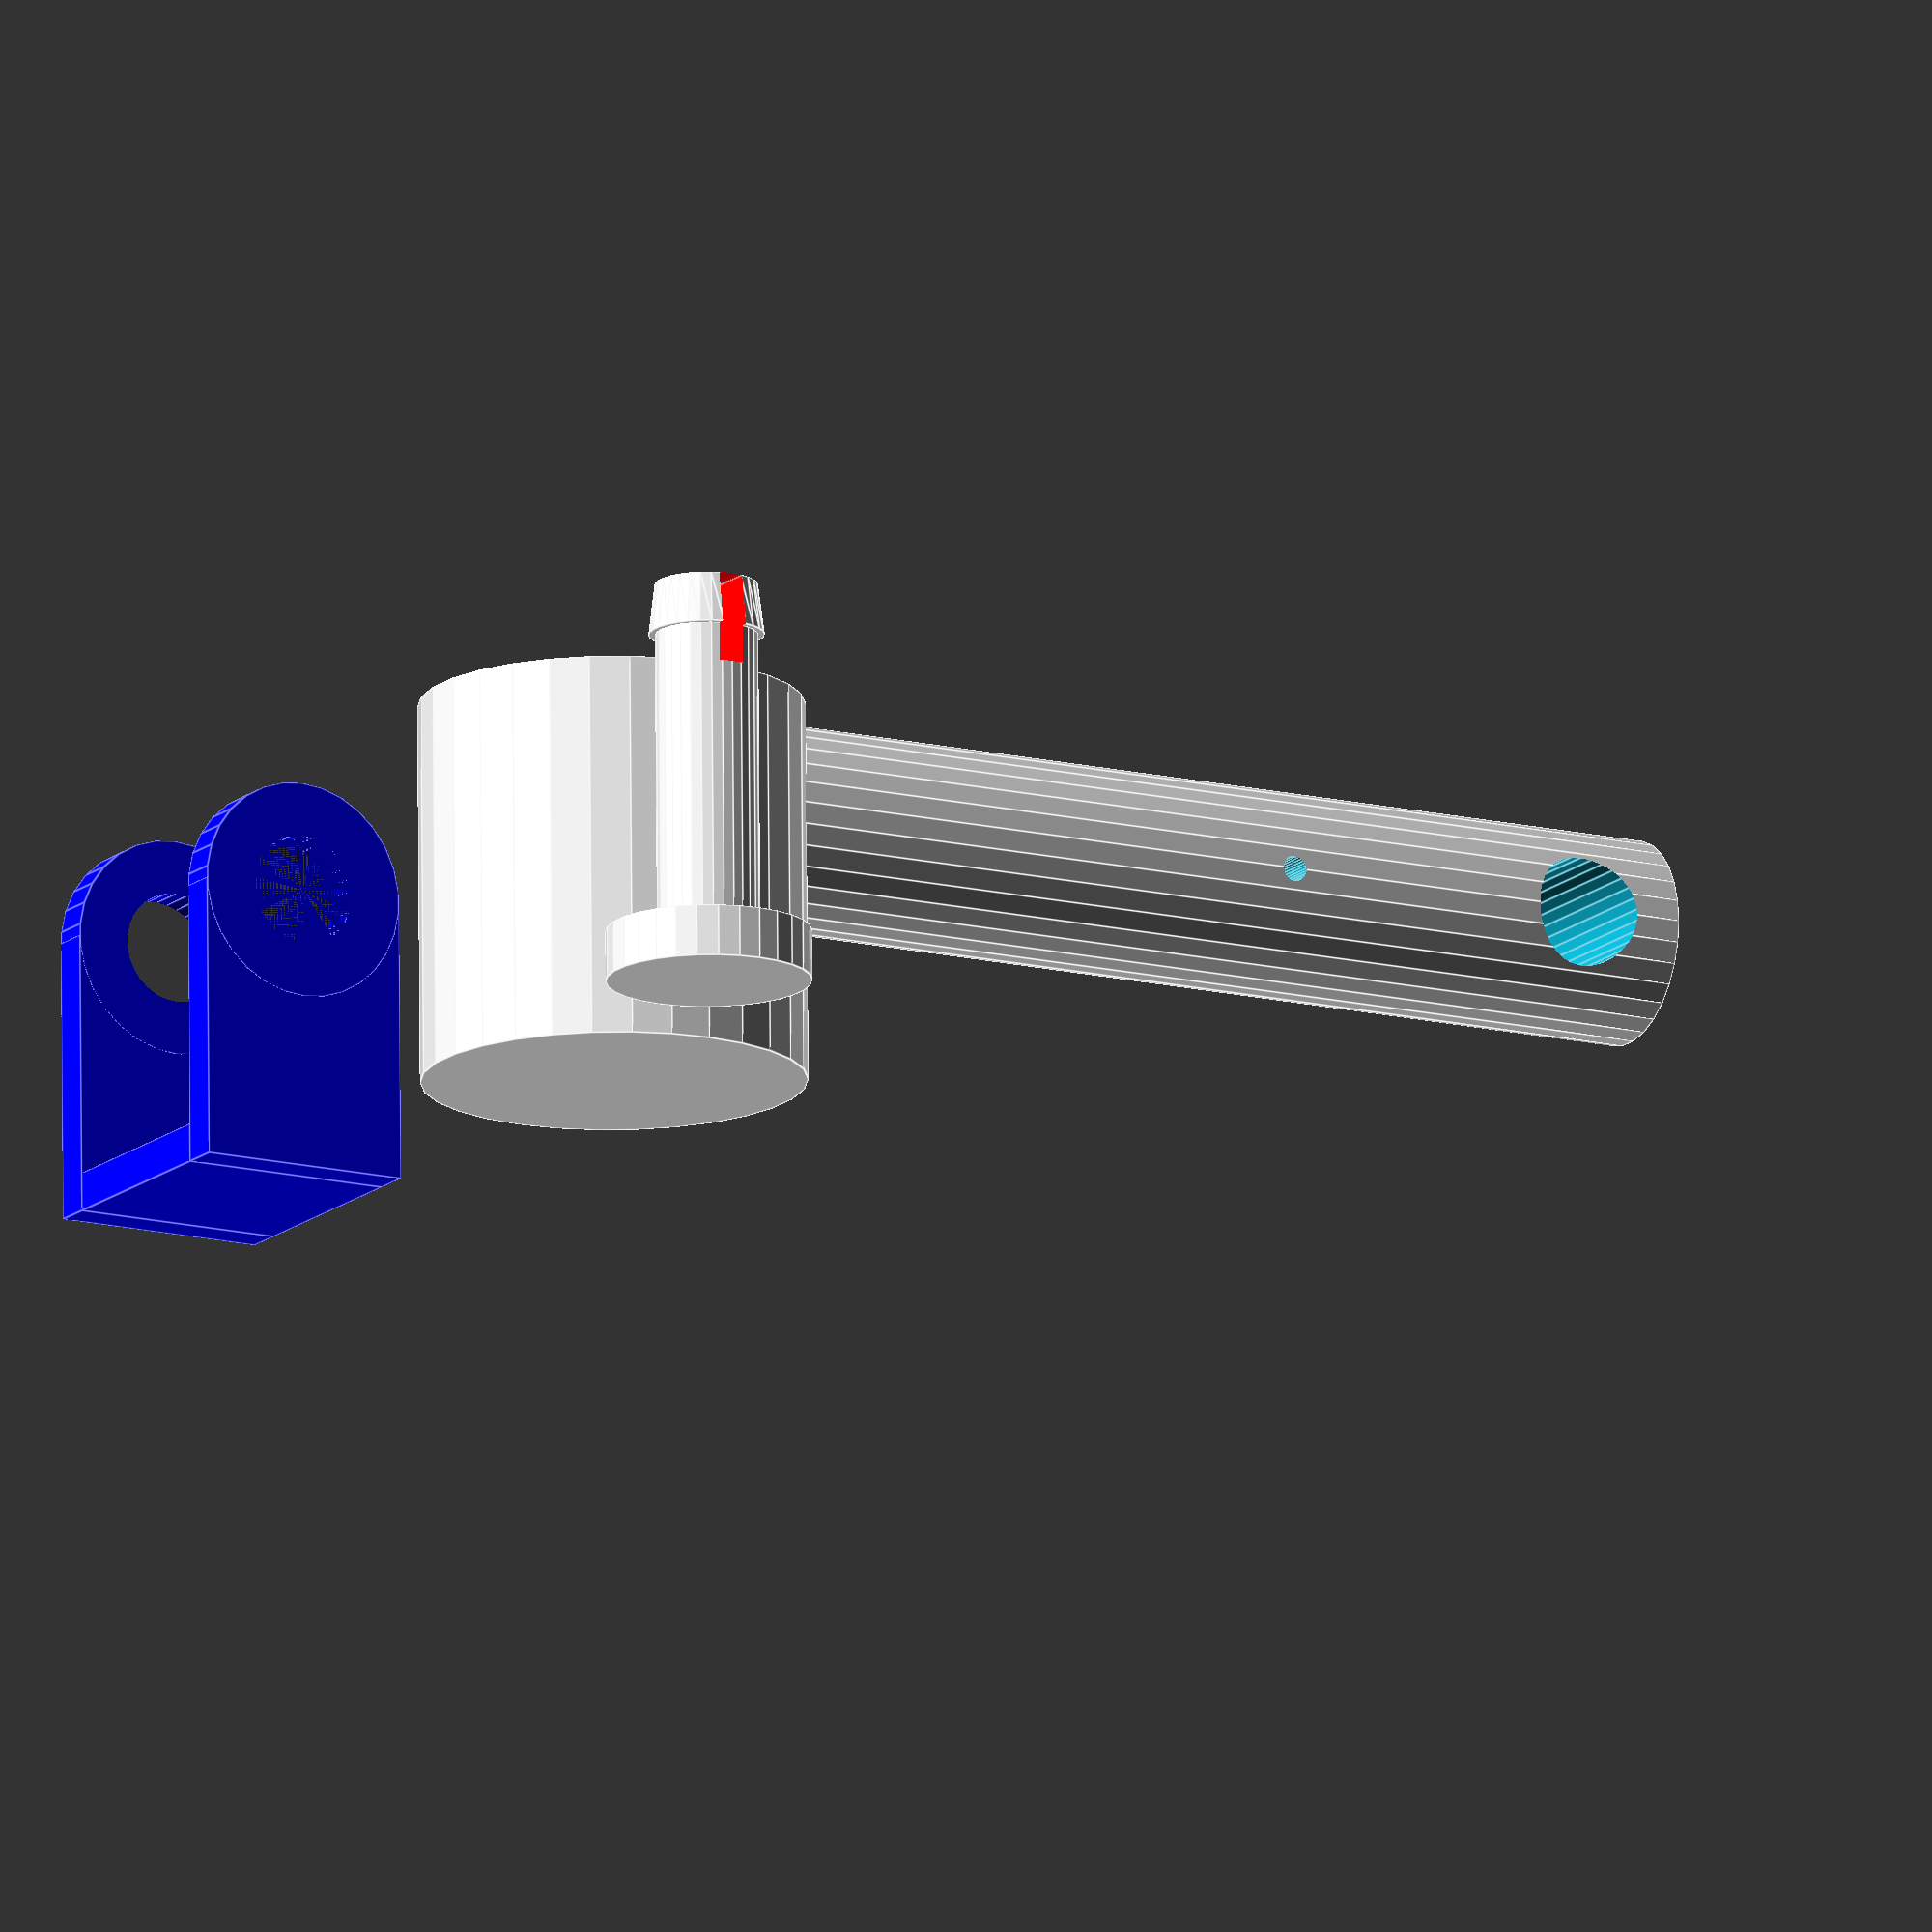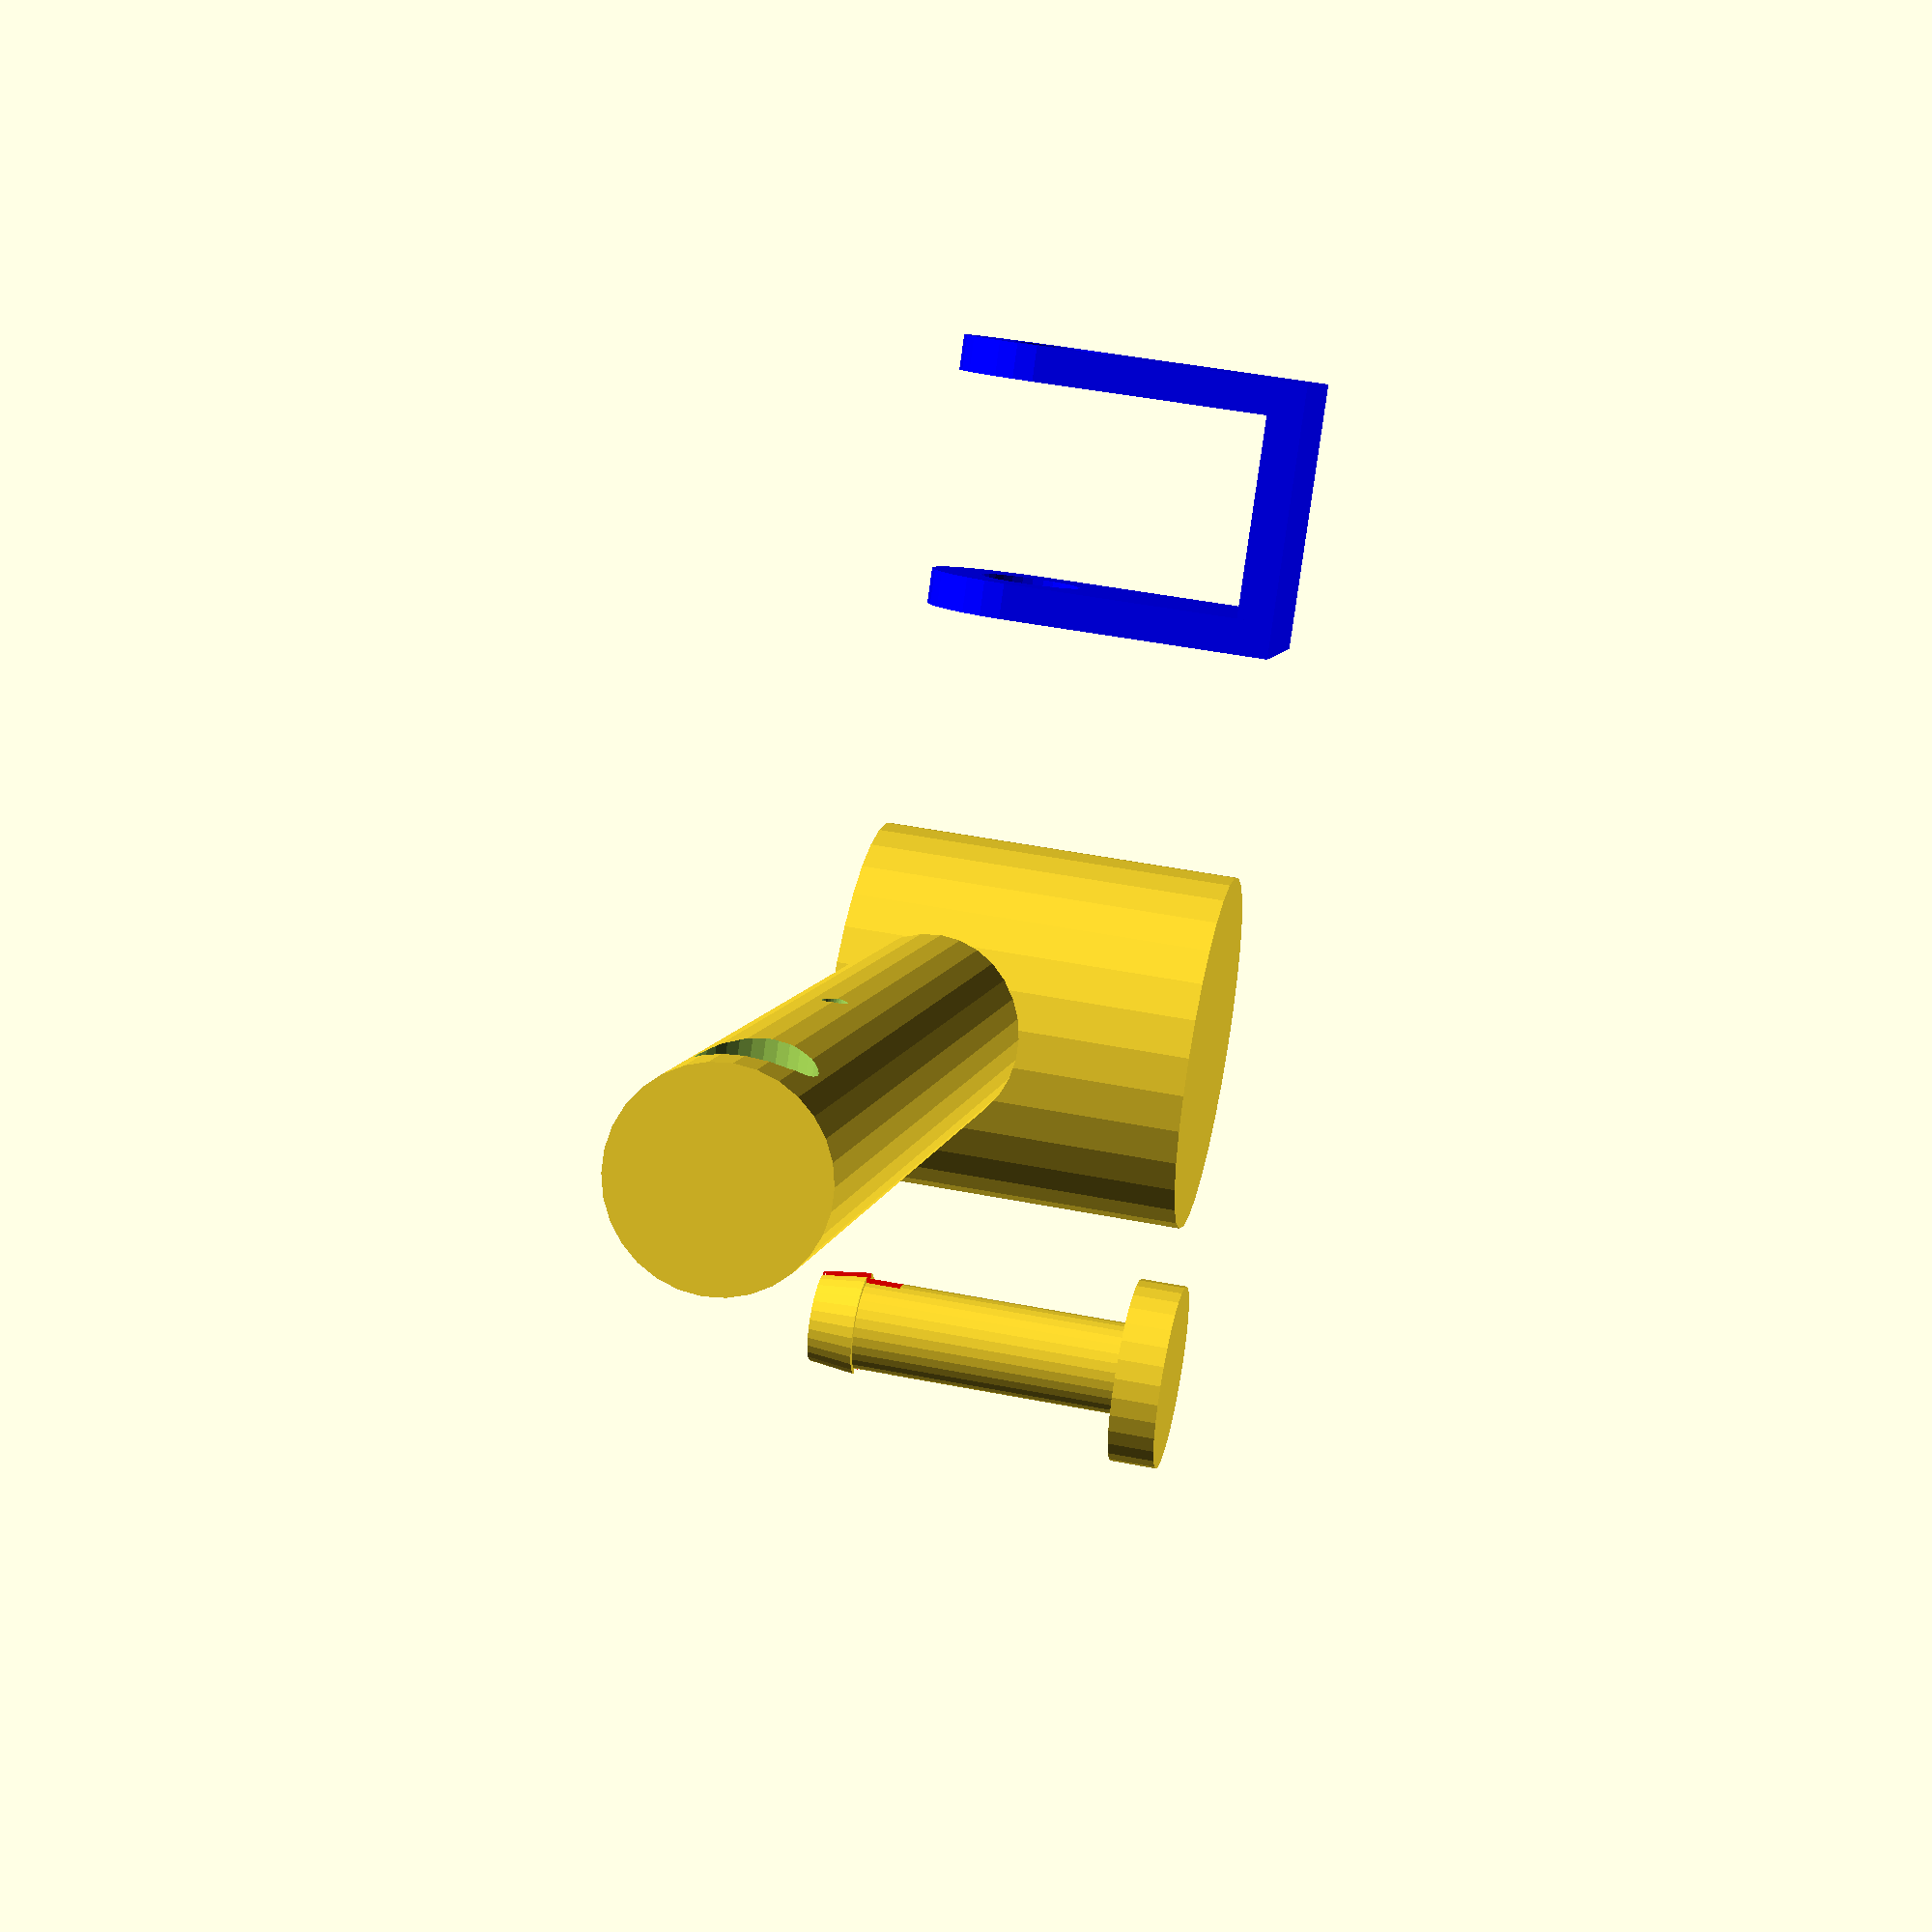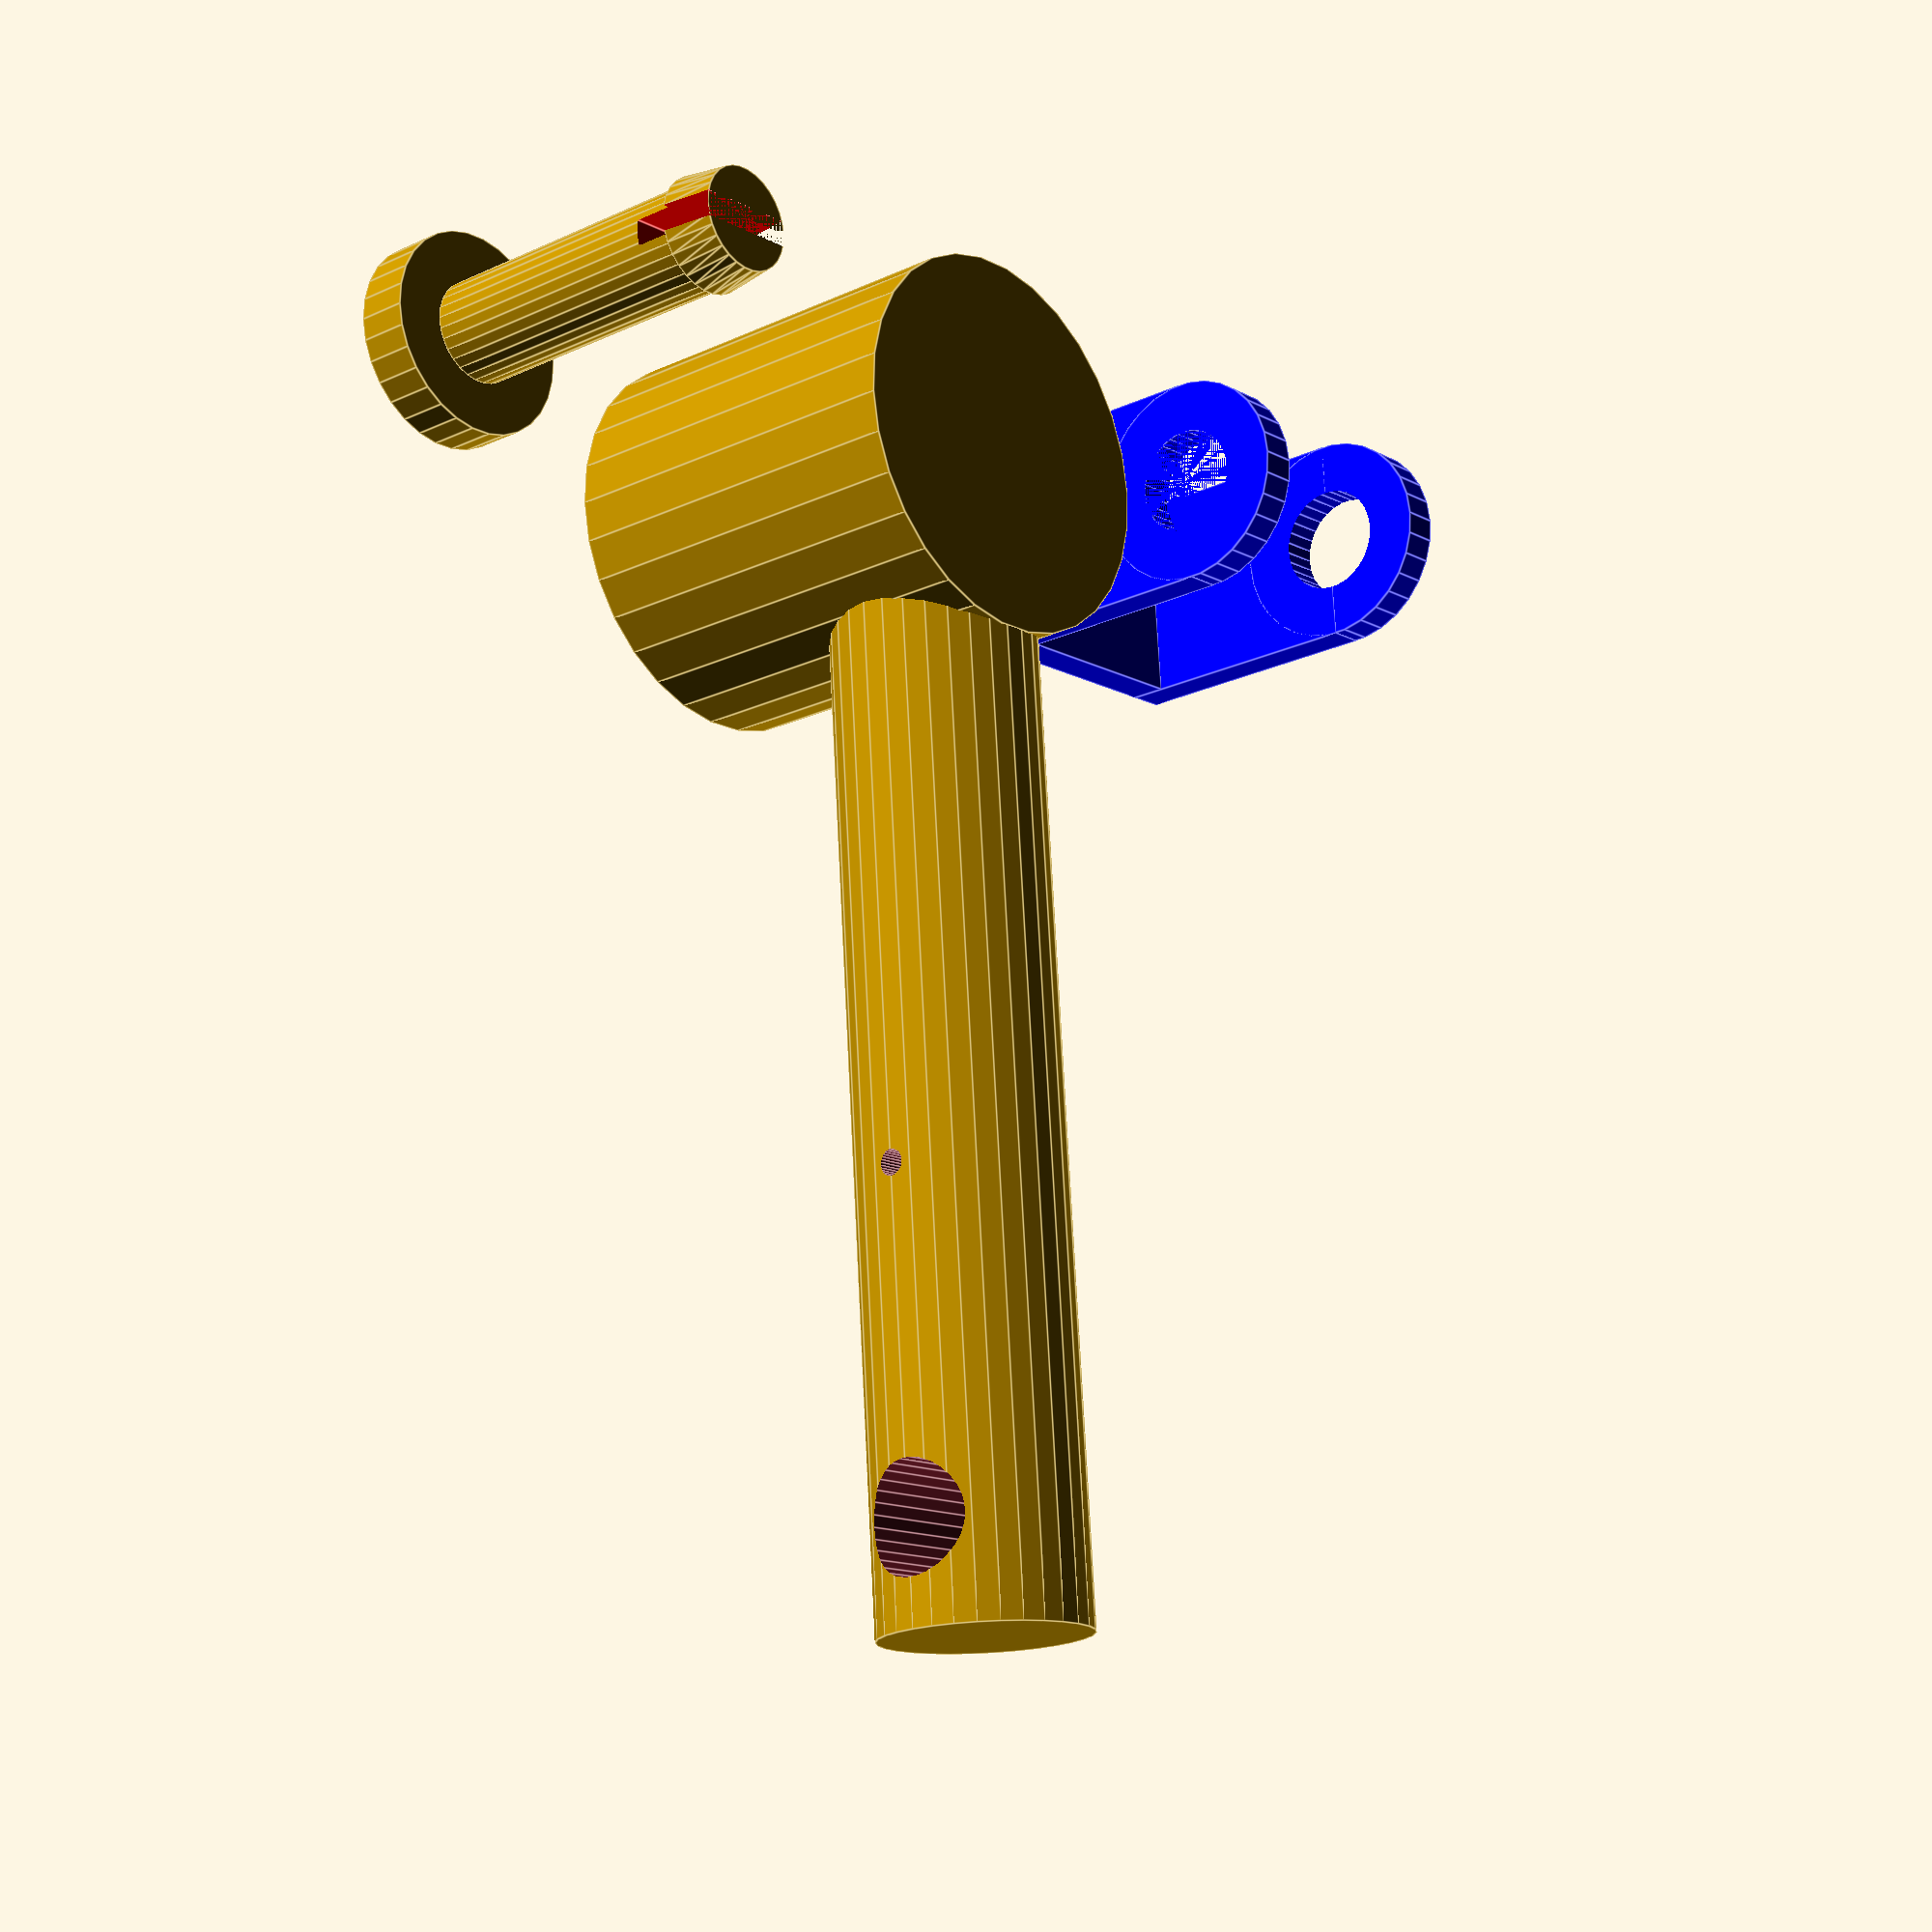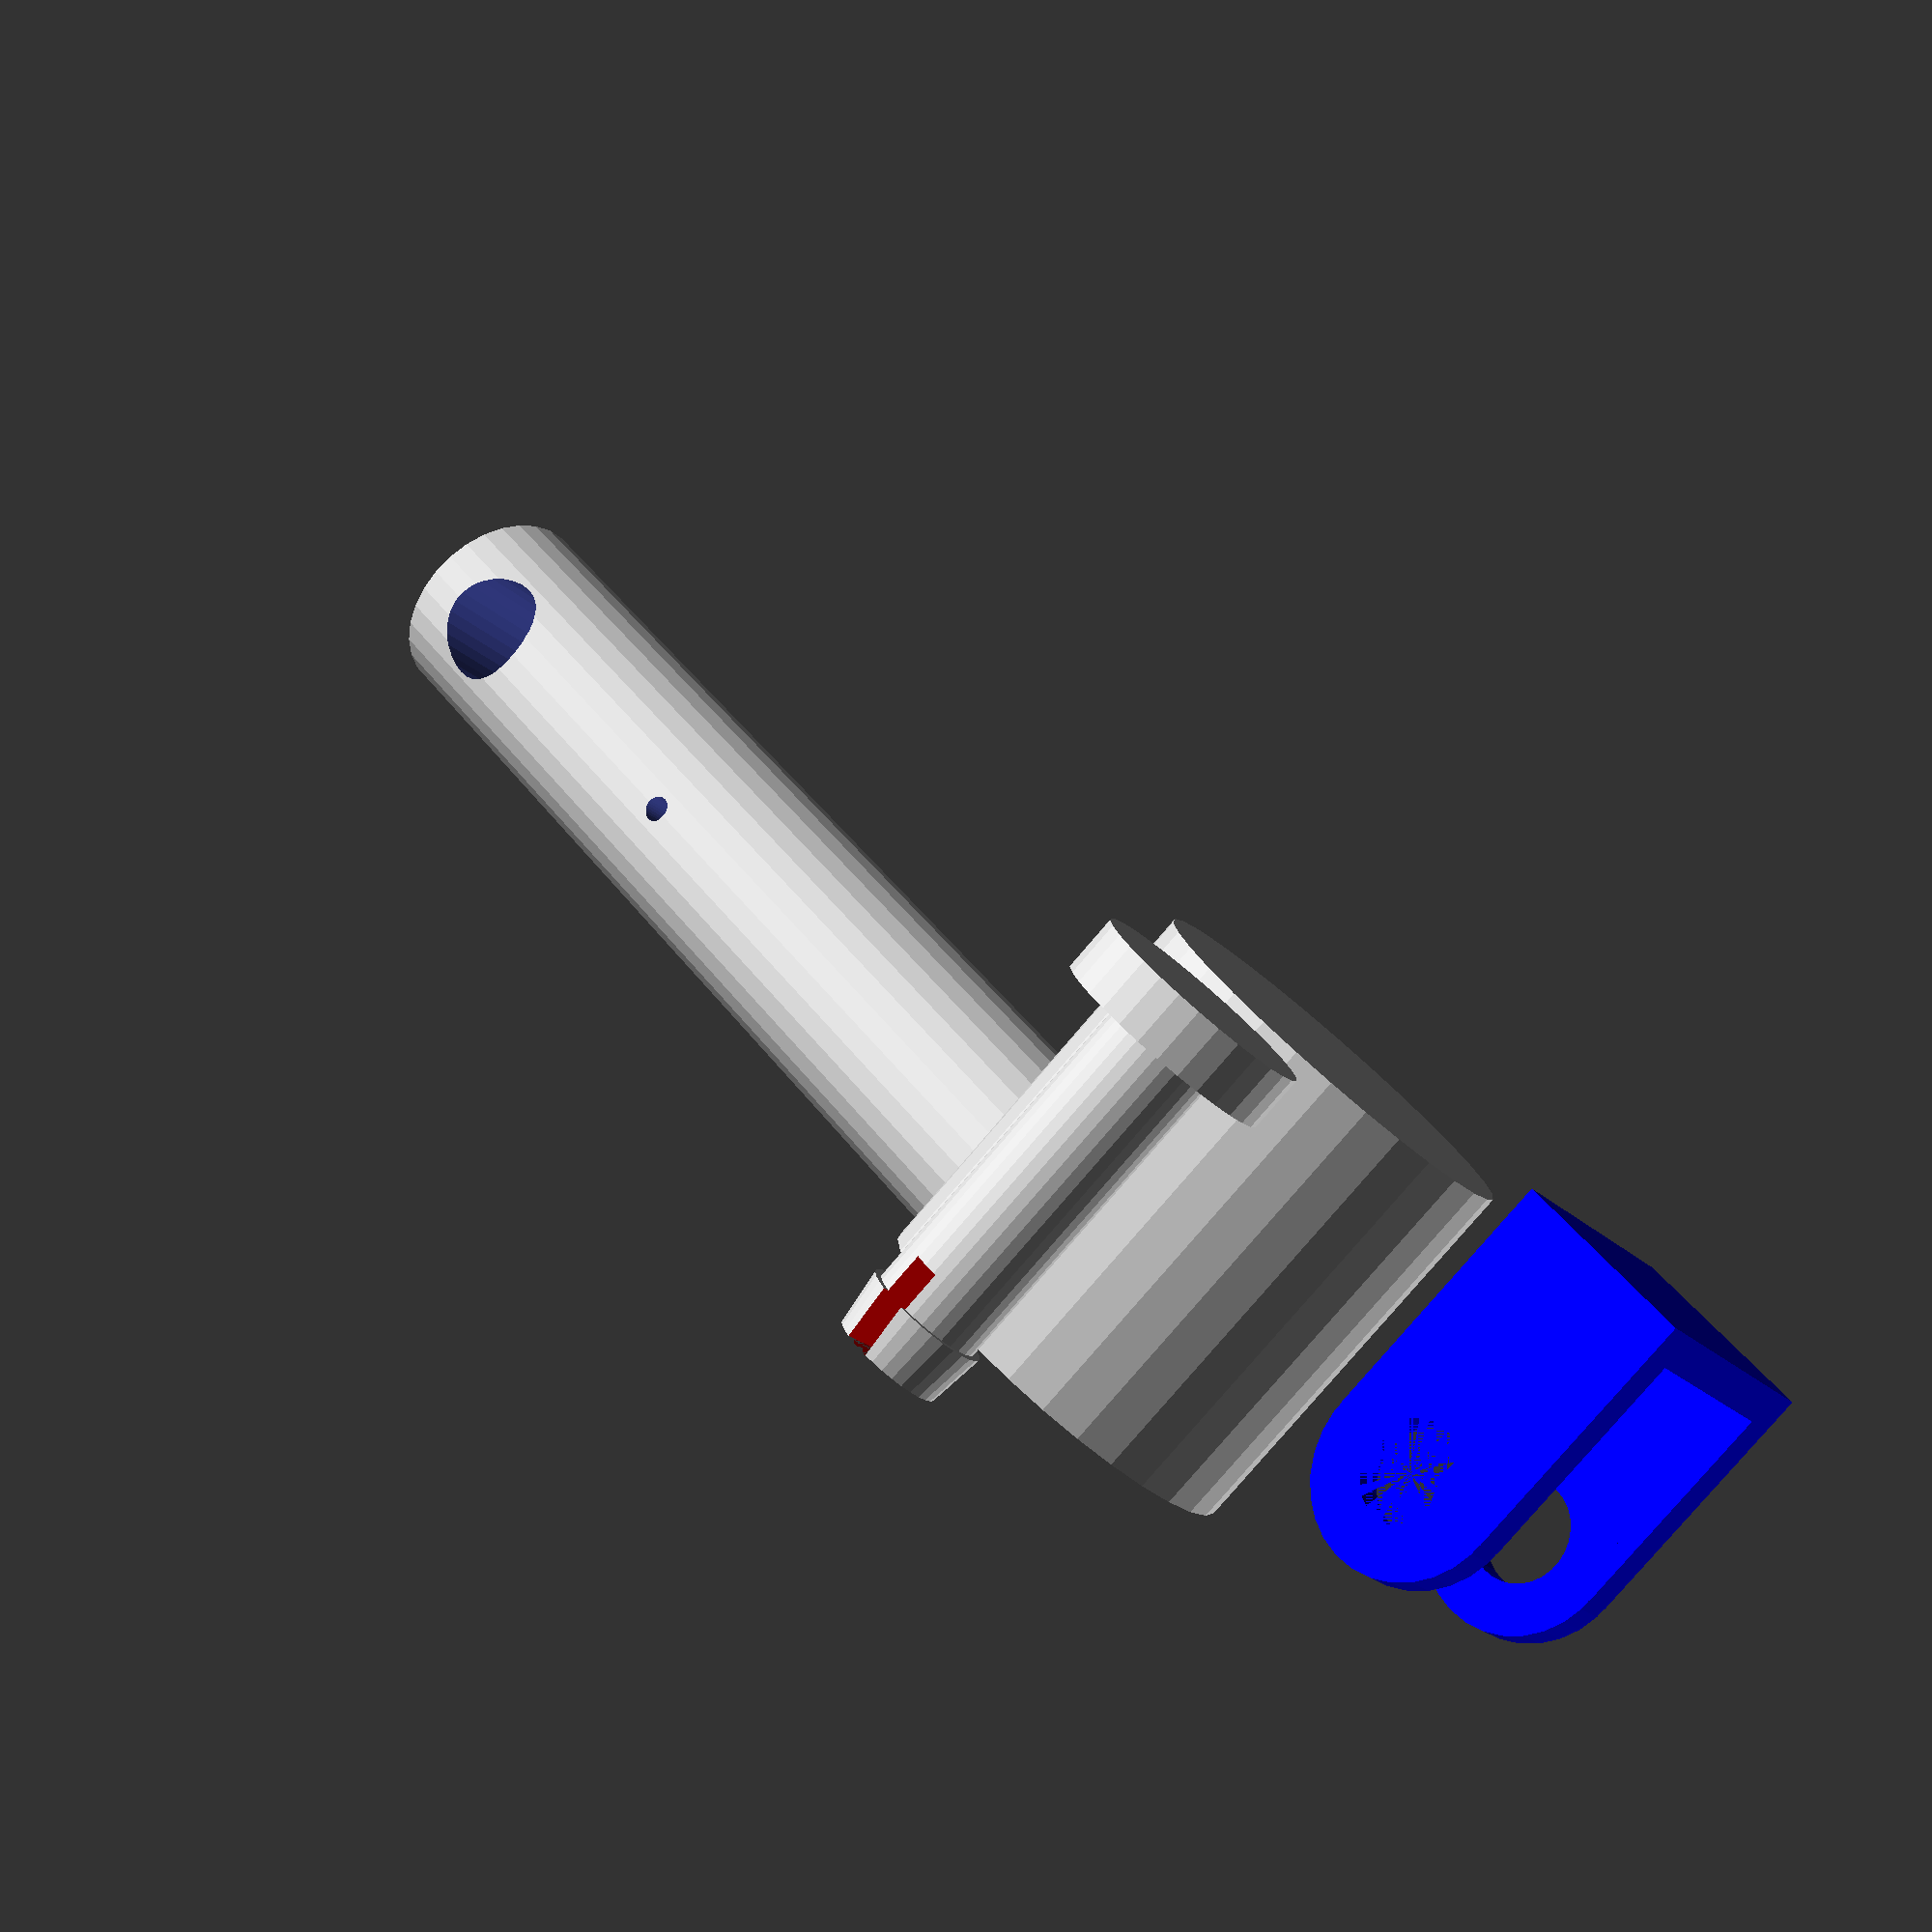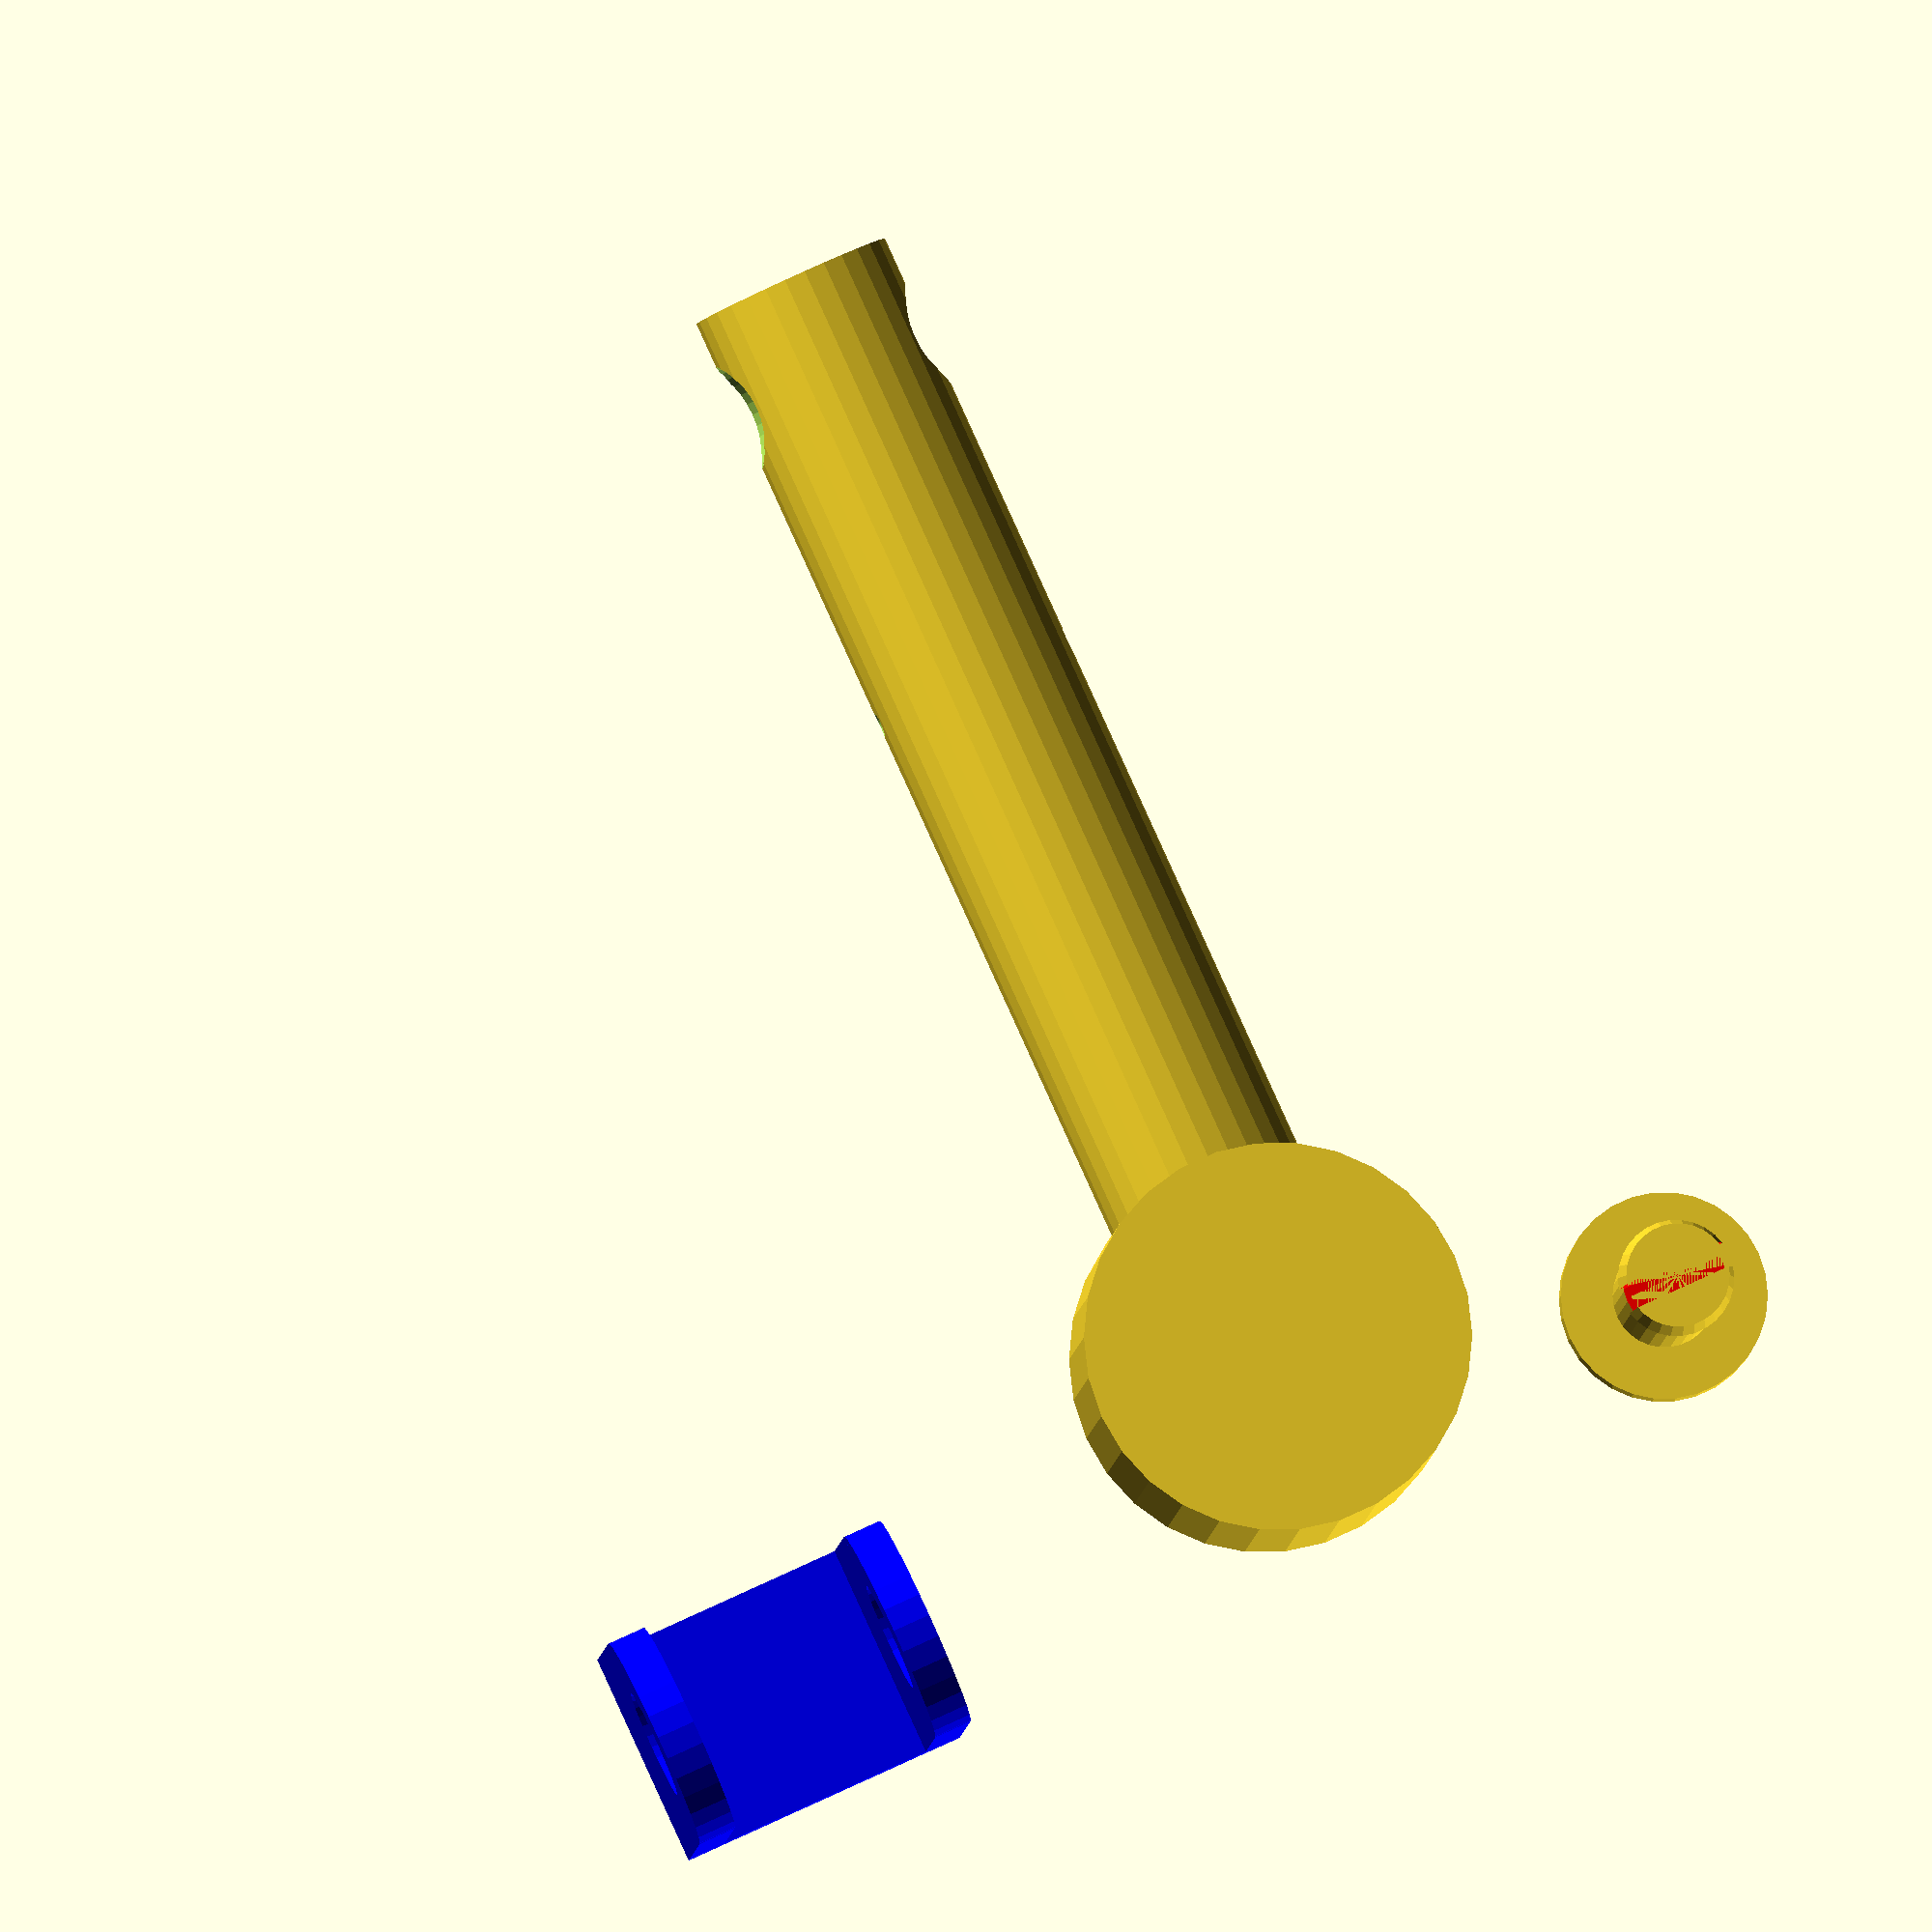
<openscad>
$fn=30;
handle_r = 8;
handle_l = 90;
head_r = 15;
head_l = 30;
pin_r = 4;
pin_rtol = 0.3;   // gap between pin and the hole
pin_ltol = 0.3;  // gap betwen the pin ends and the hinge
pin_head_r = pin_r * 2;
pin_head_l = 4;
hinge_t = 3;
hinge_tol = 0.5; // gap between the hinge and the handle
servo_arm_l = 13;
drive_hole_r = 1;
barb_l = 4;
barb_r = 0.2;
slot_t = 2;
slot_l = barb_l + 3;

explode = 1;  //  set to 1 to print, 0 to see assembly

diff_tol = 1; // tolerance for diff operations

pin_l = handle_r*2 + hinge_tol*2 + hinge_t * 2 + pin_ltol*2;  // just the shaft part
pin_offset = pin_r * 2;
handle_z = head_l-handle_r;
pin_y = -handle_l + pin_offset;

/***** hammer *****/
// head
cylinder( r = head_r, h = head_l);
// handle
difference() {
    // handle itself
    translate( [0, 0, handle_z ] )                             rotate( [90,0,0])  cylinder( r = handle_r, h = handle_l);
    // hold for pin
    translate( [-pin_l/2, pin_y, handle_z] )                   rotate( [0,90,0] ) cylinder( r=pin_r+pin_rtol, h=pin_l);
    // drive hole
    translate( [-pin_l/2, pin_y + servo_arm_l * 2, handle_z] ) rotate( [0,90,0] ) cylinder( r=drive_hole_r, h=pin_l);
    
}

/**** hinge ****/
hinge_w = handle_r*2 + hinge_tol * 2;  // inner
hinge_y = pin_y - hinge_w /2 ;
color("blue") translate( [explode*head_r*3 - hinge_w/2, (1-explode) * hinge_y,0 ] ) {
                                                                             cube([hinge_w,hinge_w,hinge_t]);
    //difference() {
    difference() {
        union() {
            translate( [hinge_w, 0,0])                                       cube( [hinge_t, hinge_w, handle_z] );
            translate( [-hinge_t, 0,0])                                      cube( [hinge_t, hinge_w, handle_z] );
            translate( [hinge_w, hinge_w/2, handle_z] )  rotate( [0,90,0])   cylinder( r=hinge_w/2, h=hinge_t);
            translate( [-hinge_t, hinge_w/2, handle_z] ) rotate( [0,90,0])   cylinder( r=hinge_w/2, h=hinge_t);
        }
        translate( [-hinge_t, hinge_w/2, handle_z] )     rotate( [0,90,0])   cylinder( r=pin_r + pin_rtol, h=pin_l);
    }
}


/**** pin ****/
translate( [ -explode*head_r*2 + (1-explode) * -(pin_l/2 + pin_head_l ), (1-explode) * hinge_y + hinge_w/2, (1-explode)*handle_z] ) rotate( [0, 90*(1-explode), 0] )  {
    // pin head
    cylinder( r=pin_head_r, h=pin_head_l) sphere( r=0.5);
    difference() {
        union() {
            // pin shaft
            translate( [ 0,0, pin_head_l] ) cylinder( r=pin_r, h=pin_l) sphere( 0.5);
            // pin barb
            translate( [0,0,pin_head_l + pin_l] ) cylinder( r1=pin_r+barb_r+pin_rtol, r2=pin_r,h=barb_l );
        }
        // slot
        translate( [-pin_r-barb_r-pin_rtol,-slot_t/2, pin_l+pin_head_l+barb_l-slot_l]) color("red") cube( [pin_r*2+barb_r*2+pin_rtol*2, slot_t, slot_l] ) ;
    }
    
}

</openscad>
<views>
elev=284.7 azim=60.6 roll=179.6 proj=o view=edges
elev=314.2 azim=231.7 roll=102.8 proj=p view=wireframe
elev=199.6 azim=175.5 roll=229.4 proj=p view=edges
elev=80.6 azim=227.6 roll=139.5 proj=p view=solid
elev=3.3 azim=155.5 roll=357.8 proj=o view=solid
</views>
